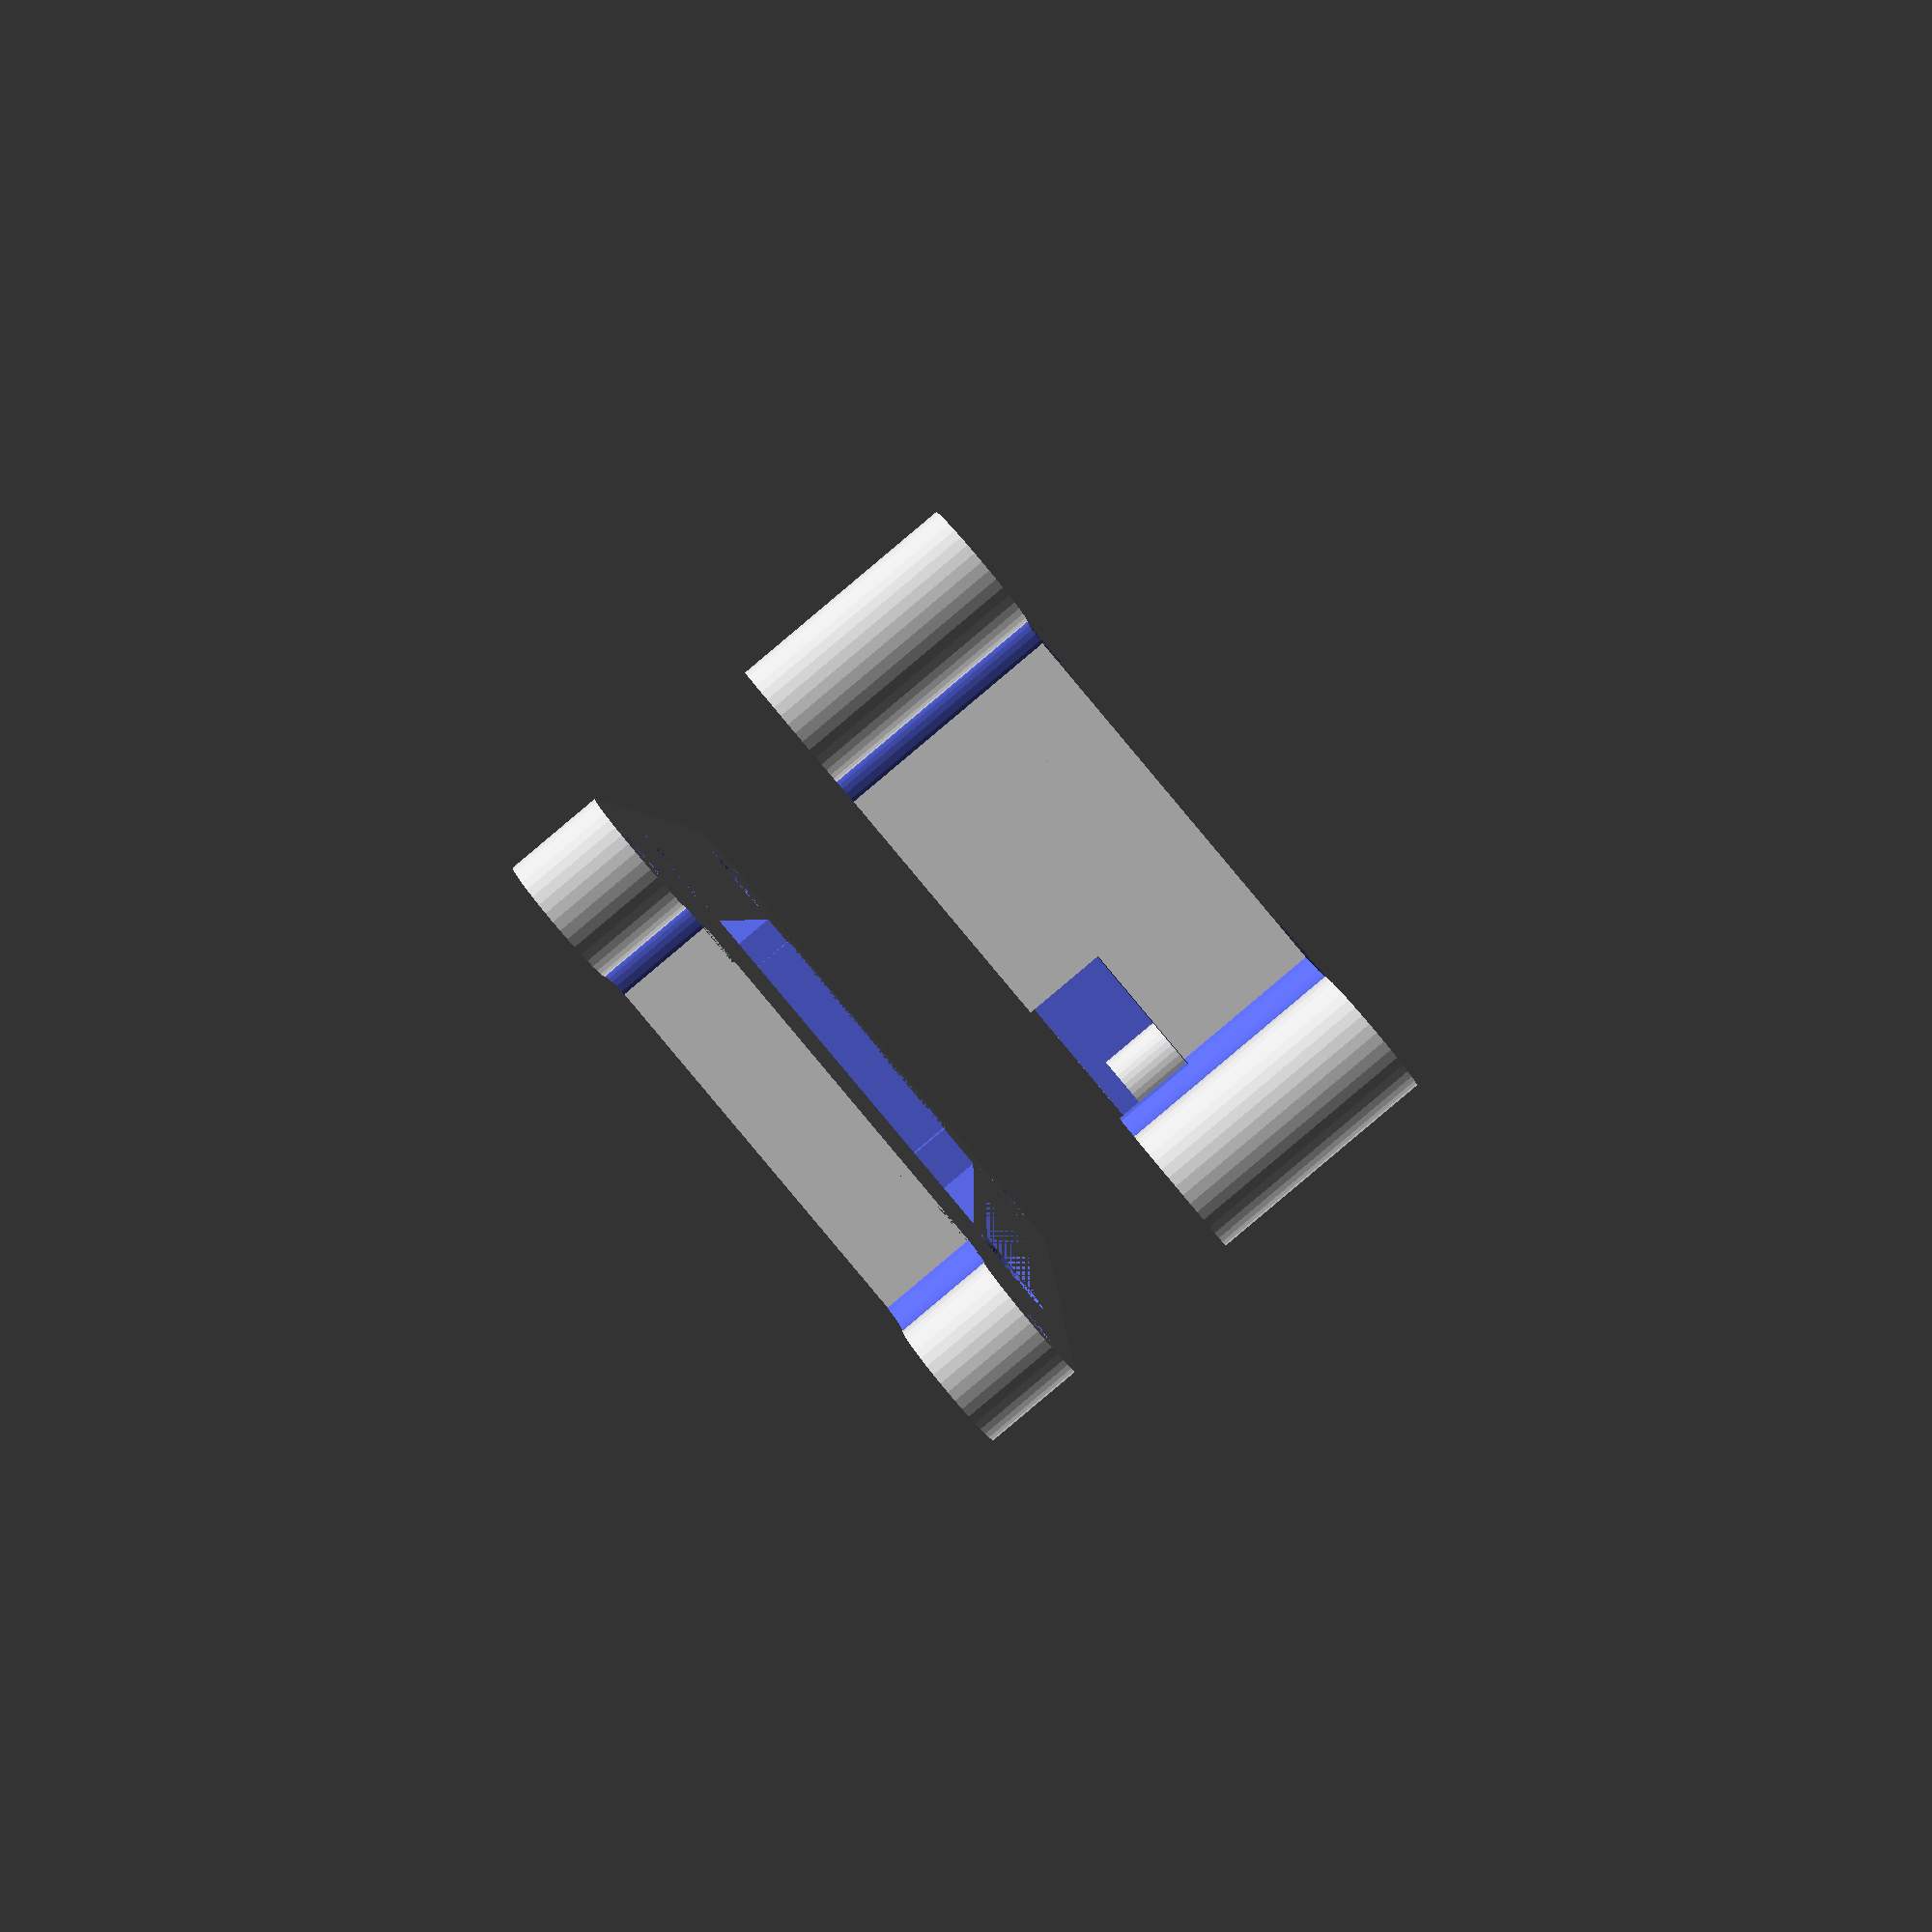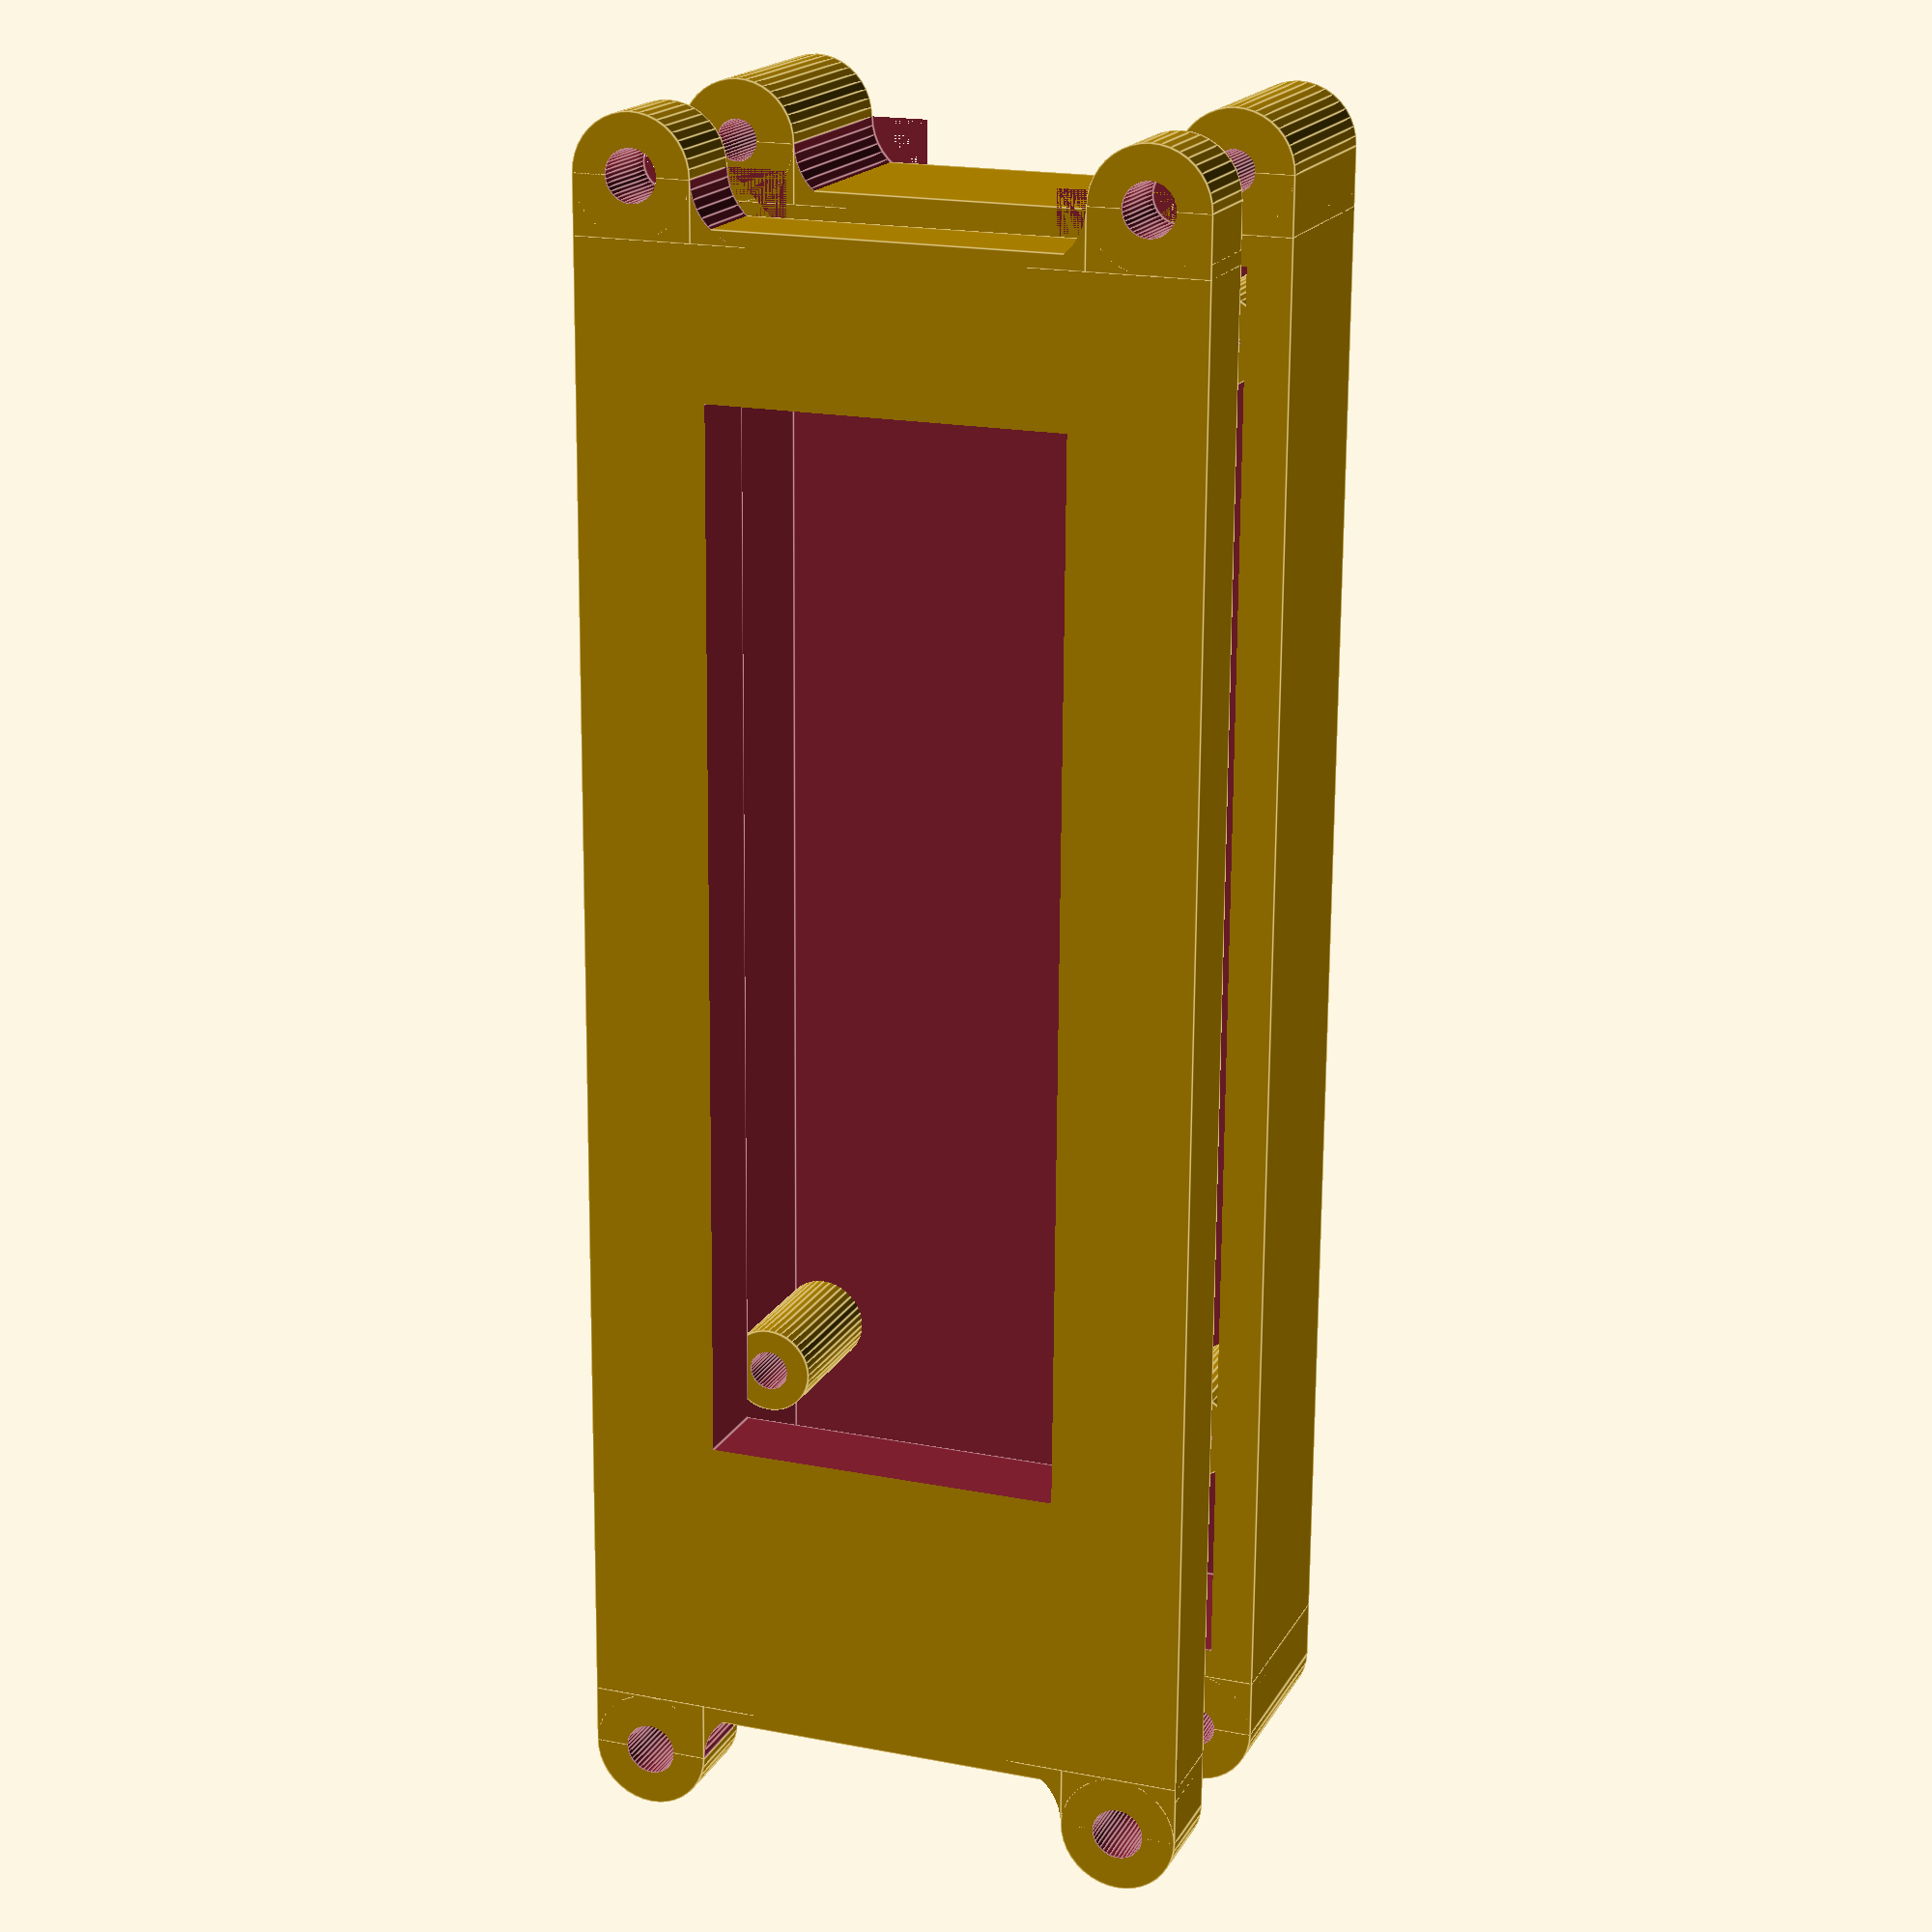
<openscad>
/* File: lcdbezel.scad
 * 
 * Author: deh
 * Latest edit: 20200423
 */
 
 $fn = 40;
 
 /* Reference: origin to bottom-left corner of pcb */
 
 /* LCD module */
 brdlen   = 80.4;     // Overall pcb length
 brdwid   = 36.0;     // Overall pcb width
 brdholeoffset = 2.2; // Mounting holes from pcb edge
 brdholedia    = 3.0; // Mounting hole diameter
 brdthick = 1.6;      // pcb thickness
 
 dspoff_x = 4.2;    // Display offset x
 dspoff_y = 6.0;    // Display offset y
 dsplen   = 71.2;   // Display length
 dspwid   = 24.1;   // Display width
 dspthick = (8.5-brdthick);   // Display thickness
 dspdepth = 13;     // Top of pcb to floor below
 
 dsptab_y = 18.5;   // tab on right side of display
 dsptab_x = 4.2;
 dsptab_z = (5.0-brdthick);
 dsptab_off_y = 8.2;
 
 pinlen   = 43;     // hdr pins length (x)
 pinwid   = 4.5;    // hdr pins width (y)
 pinoff_x = 6.2;      // hdr pins offset (x)
 pinht    = 4.5;      // hdr pins height above pcb
 pinoff_y = 31.4;   // hdr pins offset (y)
 
 conlen   = 16;     // Connector w cable length (x)
 conwid   = 10.6;   // Connector width
 conoff_y = 21;     // Connector offset (y)
 
 /* Bottom box */
 bbxwall  = 3;     // Thickness of walls
 bbxflr   = 2;     // Thickness of floor
 bbxrad   = 3;     // Radius of outside corners
 bbxht    = 15;    // Height (outside)
 
 /* Pin protrusion spacer. */
 ppsthick = 3;     // Thickness of space
 
 /* Top bezel */
 tbzthick = dspthick - ppsthick;

/* Bottom box */ 
bbxlen = brdlen + conlen + 2*bbxwall;
bbxwid = brdwid + 2*bbxwall;
bbxoff_x = -conlen;
bbxoff_y = -bbxwall;

module rounded_bar(d, l, h)
{
    // Rounded end
    cylinder(d = d, h = h, center = false);
    // Bar
    translate([0, -d/2, 0])
       cube([l, d, h],false);
}
module eye_bar(d1, d2, len, ht)
{
   difference()
   {   
      rounded_bar(d1,len,ht);
      cylinder(d = d2, h = ht + .001, center = false);
   }
}
psto_dia = 8;   // Post outside diameter
module post_outside(a,z,holedia)
{
    translate(a)
    {
        difference()
        {
            union()
            {
                eye_bar(psto_dia,holedia,psto_dia*.5,z);
                translate([0,psto_dia*.5,0])
                
                cube([psto_dia*.5,psto_dia*.5,z],center=false);
            }
            union()
                translate([0,psto_dia,0])
                cylinder(d = psto_dia,h = z+.01, center=false);
            {
            }
        }
    }
}
/* bframe: basic outline with mounting tabs */
// zht: height bottom to top
module bframe(zht,holedia)
{
    translate([bbxoff_x,bbxoff_y,0])
    {
        difference()
        {
            union()
            {
                cube([bbxlen,bbxwid,zht-.01],center=false);
                
                // Four corner posts
                translate([bbxwall+bbxlen,bbxwid+bbxwall-psto_dia+1,0])
                  rotate([0,0,180])
                    post_outside([0,0,0],zht,holedia);
                
                translate([bbxlen+bbxwall,psto_dia-bbxwall-1,0])
                   mirror([1,0,0])
                    post_outside([0,0,0],zht,holedia);

                translate([-bbxwall,bbxwid-psto_dia*.5,0])
                   mirror([1,0,0])
                    rotate([0,0,180])
                    post_outside([0,0,0],zht,holedia);
                
                post_outside([-bbxwall,psto_dia*.5,0],zht,holedia);
            }
            union()
            {
 
            }
        }
    }
}

module bottombox(wht,hdia)
{
    difference()
    {
       union()
        {
            bframe(wht,hdia);
        }
        union()
        {
            translate([bbxoff_x+bbxwall,0,bbxflr])
              cube([bbxlen-2*bbxwall,bbxwid-2*bbxwall,wht-bbxflr],center=false);
            
            // Cable exit
            translate([bbxoff_x-8,conoff_y+1,wht-5])
             cube([15,8,15],center=false);
        }
    }
}
bzldia  = 6;
bzlhole = 2.8;

module bezelpost(a,wht)
{
bzht = wht - brdthick;  
    translate(a)
    {
        difference()
        {
            cylinder(d=bzldia,h=bzht,center=false);
            cylinder(d=bzlhole,h=bzht+.01,center=false);
        }
    }
}

/* Bottom box with LCD pcb posts */
module bottomboxwposts(wht,dia)
{
bh = brdholeoffset;
    union()
    {
        bottombox(wht,dia);
        
        bezelpost([       bh,       bh,0],wht);
        bezelpost([brdlen-bh,       bh,0],wht);
        bezelpost([       bh,brdwid-bh,0],wht);
        bezelpost([brdlen-bh,brdwid-bh,0],wht);
    }
}
// Screw head indentation
module bezelindent(a)
{
    translate(a)
    {
        cylinder(d=6,h=2.5,center=false);
    }
}//

module topbezel(wht,hdia)
{
    difference()
    {
        union()
        {
            bframe(wht,hdia);
        }
        union()
        {
 /* Cutout for LCD display 
 dspoff_x = 1.0;    // Display offset x
 dspoff_y = 10.4;   // Display offset y
 dsplen   = 97.1;   // Display length
 dspwid   = 39.7;   // Display width
 dspthick = 10.0;   // Display thickness
 dspdepth = 13;     // Top of pcb to floor below
 */
            translate([dspoff_x,dspoff_y,-0.01])
              cube([dsplen,dspwid,wht+0.2],center=false);

/* PCB header pins indentation. 
 pinlen   = 43;     // hdr pins length (x)
 pinwid   = 4.5;    // hdr pins width (y)
 pinoff_x = 7;      // hdr pins offset (x)
 pinht    = 5;      // hdr pins height above pcb
 pinoff_y = 55.2;   // hdr pins offset (y)          
*/          translate([pinoff_x,pinoff_y,0])  
              cube([pinlen,pinwid,pinht],center=false);

/* PCB Screw head indentations. */
        bh = brdholeoffset;          
        bezelindent([       bh,       bh,0]);
        bezelindent([brdlen-bh,       bh,0]);
        bezelindent([       bh,brdwid-bh,0]);
        bezelindent([brdlen-bh,brdwid-bh,0]);
        
/* Tab on right side of display. 
 dsptab_y = 18.5;   // tab on right side of display
 dsptab_x = 4.2;
 dsptab_z = (5.0-brdthick);
 dsptab_off_y = 8.2;*/
        translate([dsplen+dspoff_x,dsptab_off_y,0])
          cube([dsptab_x,dsptab_y,dsptab_z],center=false);
        
        }
    }   
}

//bottombox(14,3.3);
bottomboxwposts(14,2.8);

translate([0,0,25]) topbezel(6,3.5);


</openscad>
<views>
elev=269.3 azim=89.9 roll=50.0 proj=p view=wireframe
elev=162.4 azim=90.5 roll=159.6 proj=p view=edges
</views>
